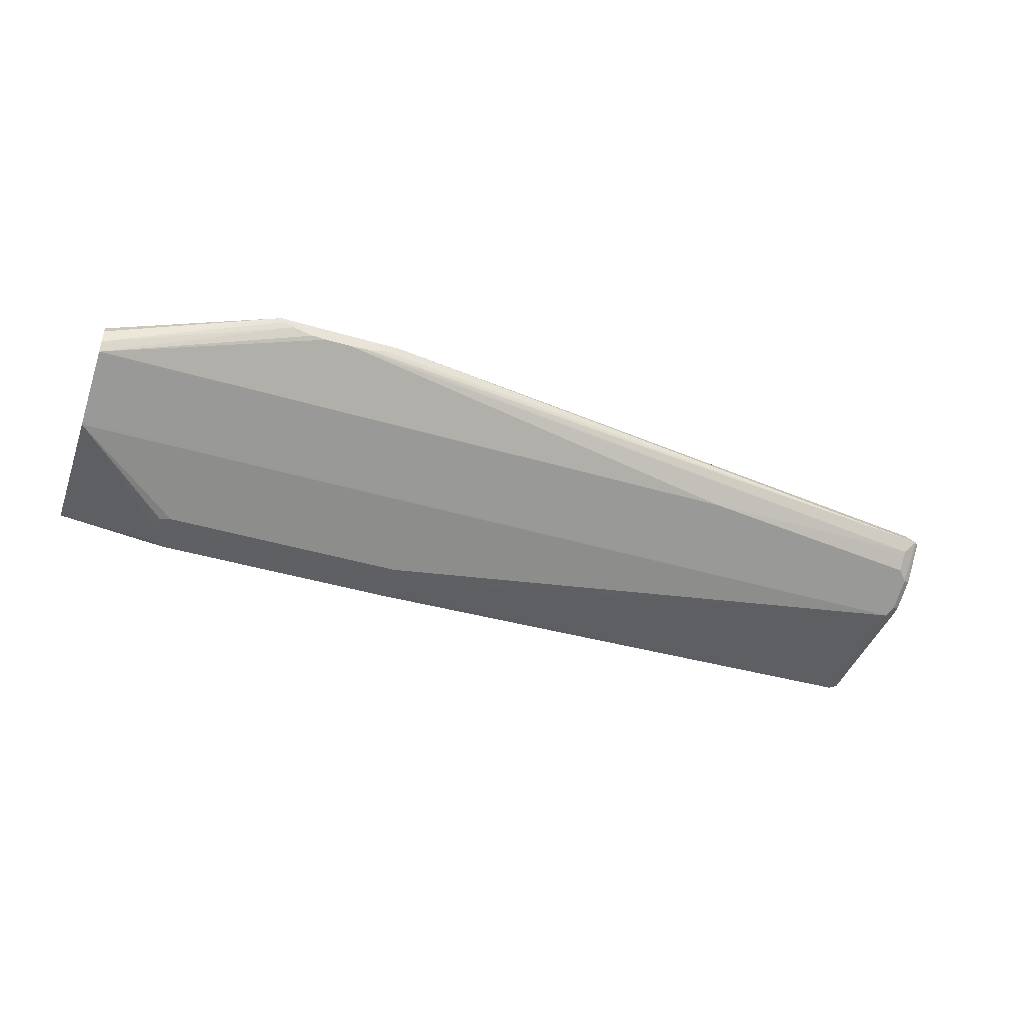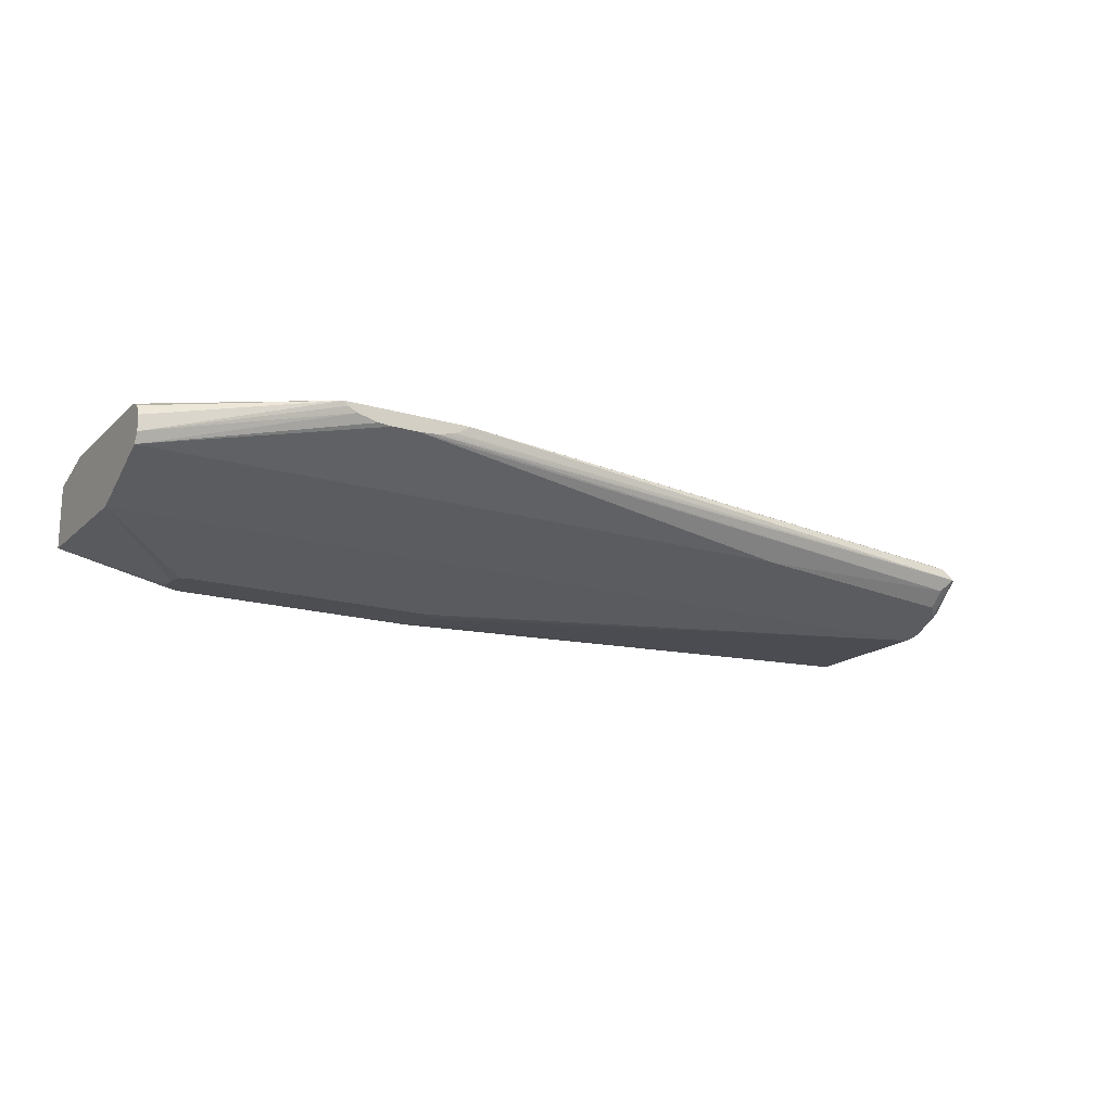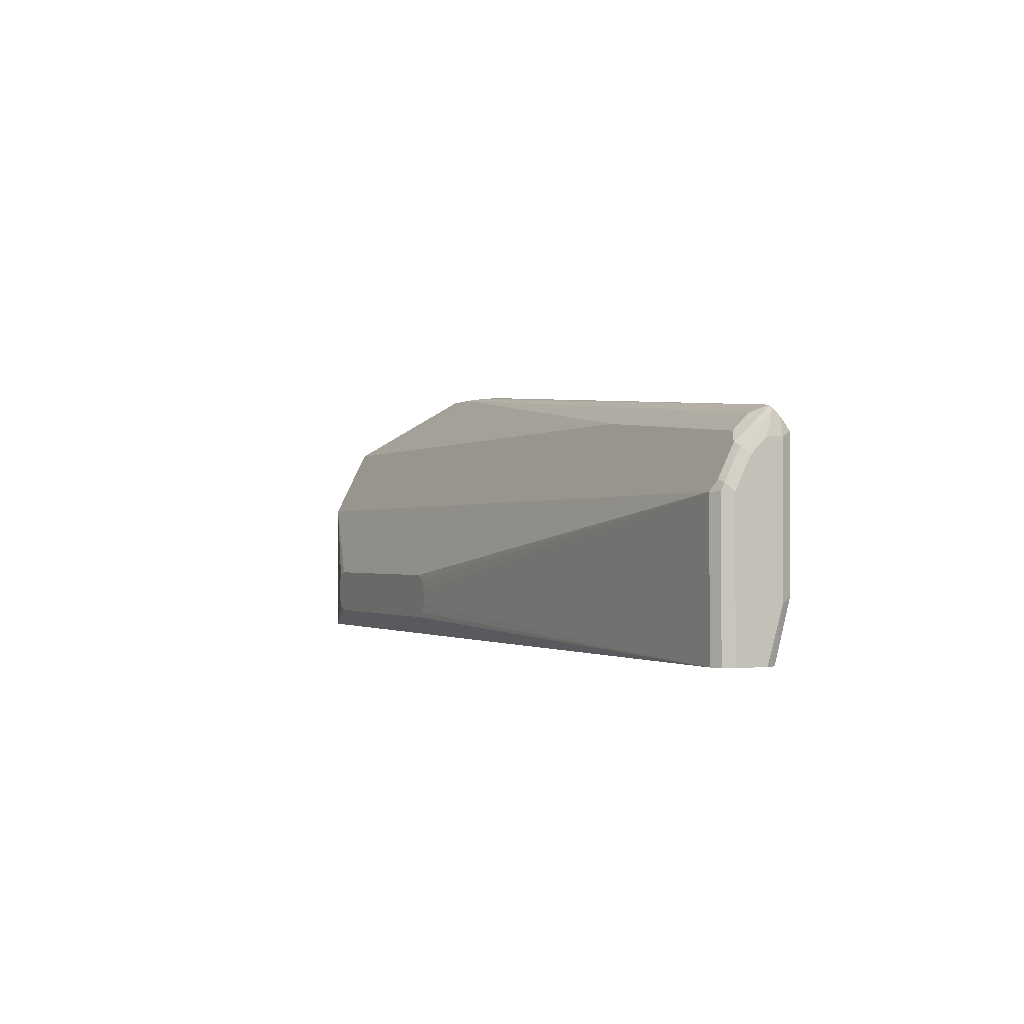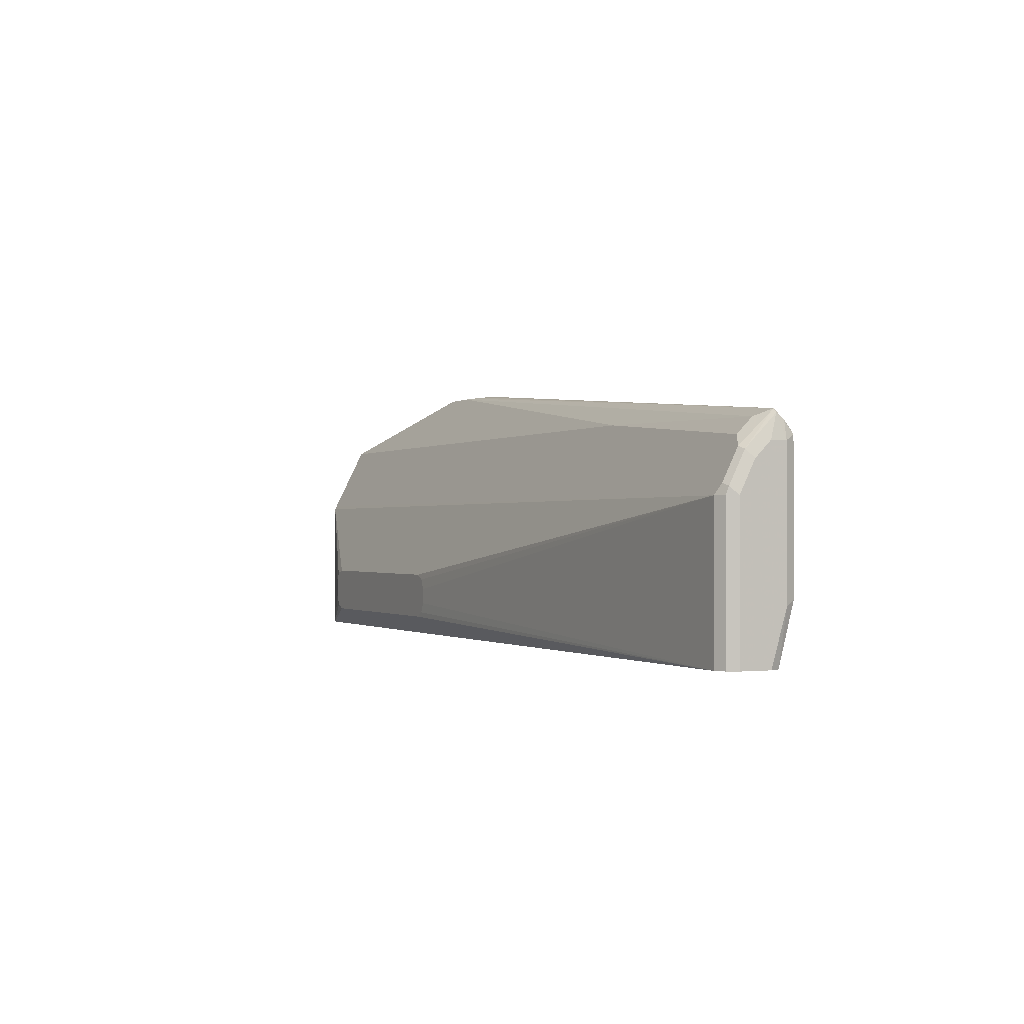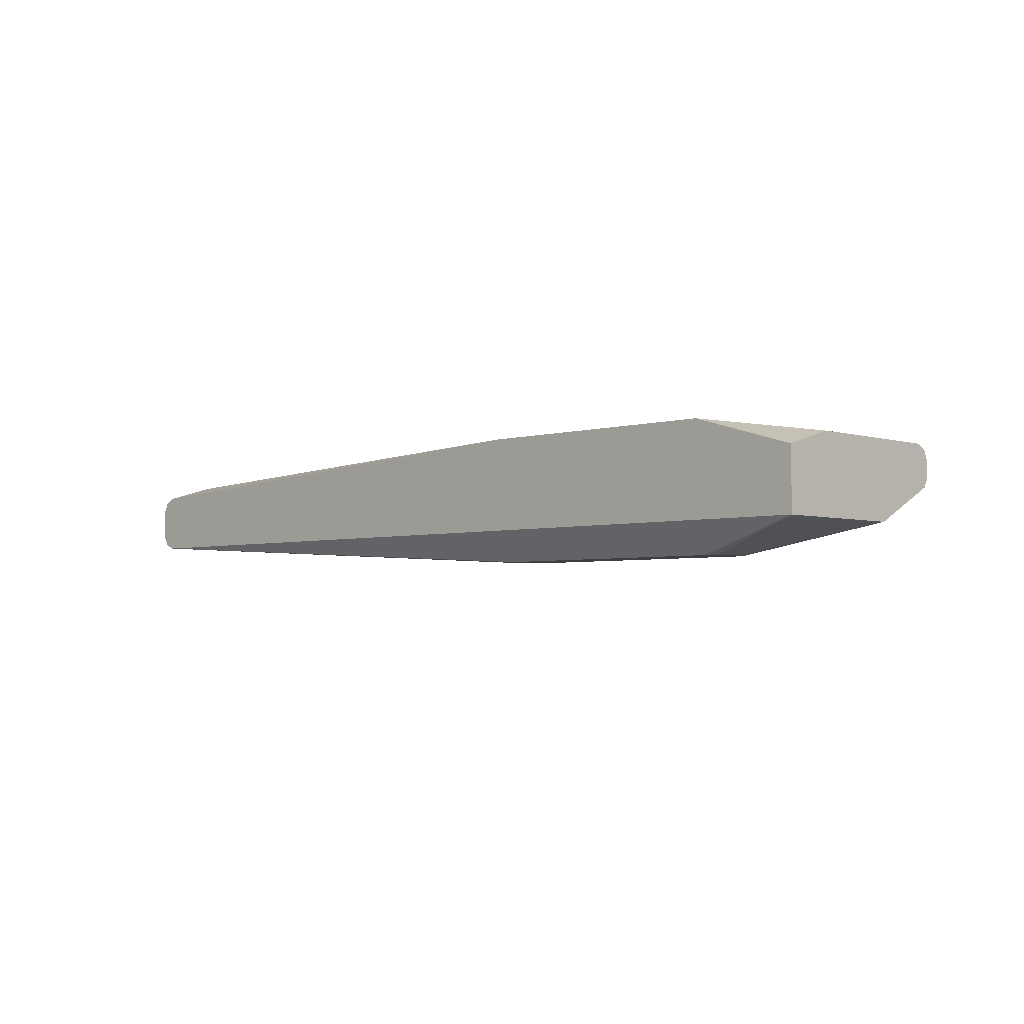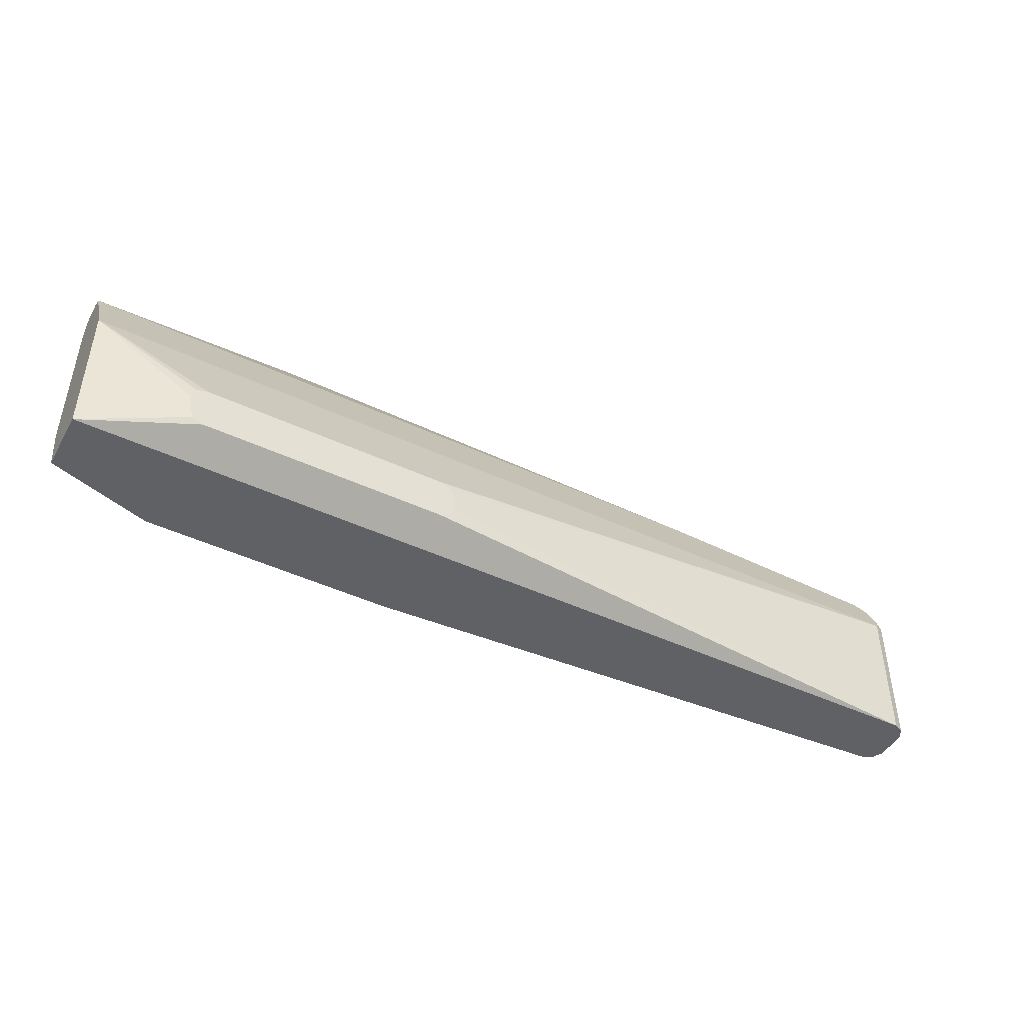
<metadata>
{"format":"obj","ext":"obj","renderer":"f3d","projection":"perspective","resolution":1024,"background":"white","views":[{"elev":-43.2,"azim":-19.3,"up":"+Y"},{"elev":-17.2,"azim":-30.7,"up":"+Y"},{"elev":-1.1,"azim":65.3,"up":"+Z"},{"elev":-0.7,"azim":64.8,"up":"+Z"},{"elev":-3.8,"azim":-135.5,"up":"+Y"},{"elev":-45.7,"azim":-28.4,"up":"+Z"}]}
</metadata>
<code>
v 0.8241 -0.07166 0.2076
v 0.8241 -0.1075 0.2076
v 0.8181 -0.05972 0.2076
v 0.8241 -0.05374 0.2687
v 0.8241 -0.1075 0.3762
v 0.8181 -0.1194 0.2076
v 0.8181 -0.0418 0.2747
v 0.8135 -0.05745 0.2076
v 0.8061 -0.03584 0.2687
v 0.8241 -0.05374 0.4299
v 0.8241 -0.08958 0.412
v 0.8196 -0.1164 0.3851
v 0.8181 -0.1194 0.3762
v 0.8111 -0.1229 0.2076
v 0.8181 -0.0418 0.4359
v 0.8061 -0.05374 0.2076
v 0.8061 -0.03584 0.4299
v 0.1432 -0.01812 0.2076
v 0.5016 -0.01812 0.2957
v 0.5065 -0.01812 0.2969
v 0.5136 -0.01812 0.3018
v 0.5148 -0.01812 0.3028
v 0.5155 -0.01812 0.3045
v 0.5195 -0.01812 0.3224
v 0.8196 -0.05374 0.4501
v 0.8196 -0.06271 0.4568
v 0.8241 -0.07166 0.4299
v 0.8196 -0.09852 0.421
v 0.812 -0.1194 0.3881
v 0.8061 -0.1254 0.3762
v 0.8061 -0.1254 0.2076
v 0.8061 -0.0418 0.4419
v 0.8061 -0.04778 0.4538
v 0.815 -0.04479 0.4434
v 0.5195 -0.01812 0.3403
v 0.5194 -0.01812 0.3406
v 0.5136 -0.01812 0.3524
v 0.5016 -0.01812 0.3584
v 0.07299 -0.01812 0.5247
v -0.1522 -0.01812 0.2076
v 0.815 -0.06271 0.4613
v 0.812 -0.1015 0.424
v 0.5254 -0.0836 0.4598
v 0.5194 -0.08958 0.4478
v -0.2733 -0.08728 0.4525
v -0.2733 -0.1231 0.3808
v -0.2733 -0.1254 0.3762
v -0.1436 -0.1615 0.2867
v 0.1434 -0.1615 0.2866
v 0.1554 -0.1615 0.2807
v 0.1613 -0.1615 0.2689
v 0.1614 -0.1615 0.2686
v 0.1614 -0.1615 0.2507
v 0.1553 -0.1615 0.2389
v 0.1439 -0.1615 0.2331
v 0.1434 -0.1615 0.2329
v -0.2733 -0.1254 0.2076
v -0.07514 -0.01812 0.5247
v 0.07074 -0.01977 0.5247
v -0.2733 -0.05374 0.2076
v -0.2733 -0.03584 0.2687
v -0.1522 -0.01812 0.2152
v 0.812 -0.0657 0.4598
v 0.8001 -0.07764 0.4538
v 0.06289 -0.02502 0.5247
v 0.05731 -0.02874 0.5247
v 0.04979 -0.0307 0.5247
v 0.03851 -0.03322 0.5247
v 0.03131 -0.03452 0.5247
v 0.8001 -0.09553 0.4359
v 0.01273 -0.03584 0.5247
v -0.2733 -0.0836 0.4598
v -0.1613 -0.1615 0.2687
v -0.1569 -0.1615 0.2828
v -0.1432 -0.1615 0.2329
v -0.1436 -0.1615 0.233
v -0.1553 -0.1615 0.2388
v -0.1555 -0.1615 0.2391
v -0.1613 -0.1615 0.2508
v -0.076 -0.01812 0.5239
v -0.2733 -0.03584 0.4478
v -0.2733 -0.03737 0.4509
v -0.2733 -0.0418 0.4598
v -0.2733 -0.04488 0.4613
v -0.2733 -0.05374 0.4657
v -0.2733 -0.07166 0.4657
v -0.07009 -0.02317 0.5247
v -0.1434 -0.01812 0.3045
v -0.01789 -0.03584 0.5247
v -0.03475 -0.03479 0.5247
v -0.05892 -0.02874 0.5247
v -0.2733 -0.07628 0.4635
v -0.09662 -0.01812 0.4908
v -0.1146 -0.01812 0.455
v -0.1325 -0.01812 0.4012
v -0.1342 -0.01812 0.3943
v -0.06268 -0.02687 0.5247
f 42 70 43
f 41 59 65
f 41 65 66
f 41 66 67
f 41 67 68
f 41 68 69
f 41 69 63
f 42 64 70
f 43 70 64
f 45 72 92
f 43 71 89
f 43 89 72
f 43 72 45
f 43 45 44
f 45 92 86
f 45 86 85
f 45 85 84
f 45 84 83
f 45 83 82
f 43 64 71
f 41 64 42
f 31 54 55
f 40 81 62
f 45 82 81
f 31 55 56
f 31 56 75
f 31 75 57
f 32 39 33
f 33 39 41
f 39 58 87
f 39 87 97
f 39 97 91
f 39 91 90
f 39 90 89
f 39 89 71
f 39 71 69
f 39 69 68
f 39 68 67
f 39 67 66
f 39 66 65
f 39 65 59
f 39 59 41
f 40 60 61
f 40 61 81
f 41 63 64
f 45 81 61
f 57 75 76
f 45 60 57
f 58 81 82
f 58 82 83
f 58 83 84
f 58 84 85
f 58 85 86
f 58 86 87
f 62 81 88
f 63 69 64
f 64 69 71
f 58 80 81
f 72 89 90
f 72 91 92
f 80 93 81
f 81 93 94
f 81 94 95
f 81 95 96
f 81 96 88
f 86 92 91
f 86 91 97
f 31 53 54
f 72 90 91
f 45 61 60
f 57 78 79
f 57 76 77
f 45 57 47
f 45 47 46
f 47 57 79
f 47 79 73
f 47 73 74
f 47 74 48
f 48 74 73
f 48 73 79
f 48 79 78
f 57 77 78
f 48 78 77
f 48 76 75
f 48 75 56
f 48 56 55
f 48 55 54
f 48 54 53
f 48 53 52
f 86 97 87
f 48 51 50
f 48 50 49
f 48 77 76
f 30 53 31
f 48 52 51
f 30 51 52
f 4 15 10
f 5 11 12
f 6 13 14
f 7 9 17
f 7 17 15
f 8 16 9
f 9 16 18
f 9 18 19
f 9 19 20
f 4 7 15
f 9 21 22
f 9 23 24
f 9 24 35
f 9 35 17
f 10 15 25
f 10 25 26
f 10 26 27
f 11 27 26
f 11 26 28
f 11 28 12
f 9 22 23
f 12 28 42
f 3 9 7
f 3 7 4
f 30 52 53
f 1 2 6
f 1 6 14
f 1 14 31
f 1 31 57
f 1 57 60
f 1 60 40
f 1 40 18
f 1 18 16
f 3 8 9
f 1 16 8
f 1 3 4
f 1 4 10
f 1 10 27
f 1 27 11
f 1 11 5
f 1 5 2
f 2 5 12
f 2 12 13
f 2 13 6
f 1 8 3
f 12 42 29
f 9 20 21
f 12 30 13
f 18 35 24
f 18 24 23
f 18 23 22
f 18 22 21
f 18 21 20
f 18 20 19
f 25 34 33
f 25 33 41
f 25 41 26
f 26 41 28
f 28 41 42
f 12 29 30
f 29 43 44
f 29 44 45
f 29 45 46
f 29 46 30
f 30 46 47
f 30 47 48
f 30 48 49
f 30 49 50
f 30 50 51
f 18 36 35
f 18 37 36
f 29 42 43
f 18 39 38
f 18 38 37
f 13 30 14
f 14 30 31
f 15 17 32
f 15 32 33
f 15 34 25
f 17 35 36
f 17 36 37
f 17 37 38
f 17 38 39
f 15 33 34
f 18 40 62
f 18 62 88
f 18 88 96
f 18 96 95
f 18 95 94
f 18 94 93
f 18 93 80
f 18 80 58
f 17 39 32
f 18 58 39

</code>
